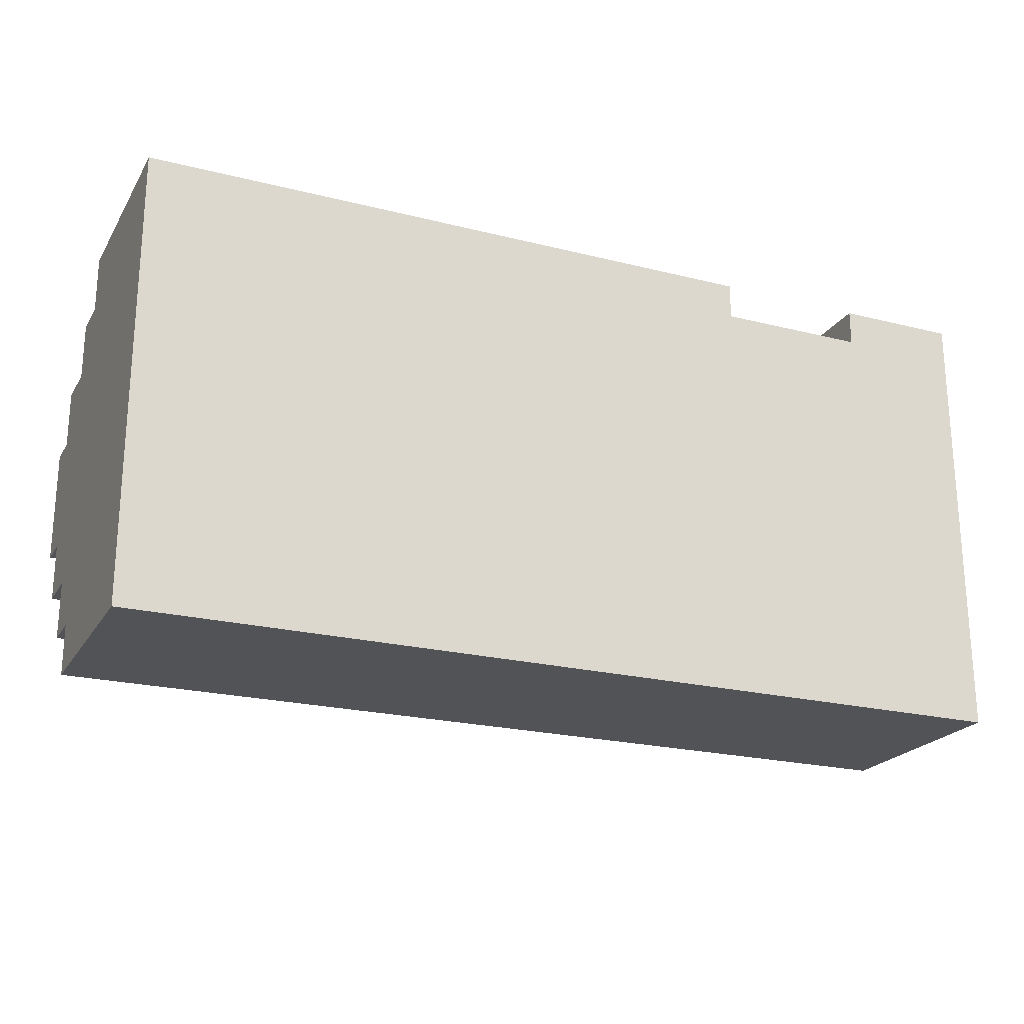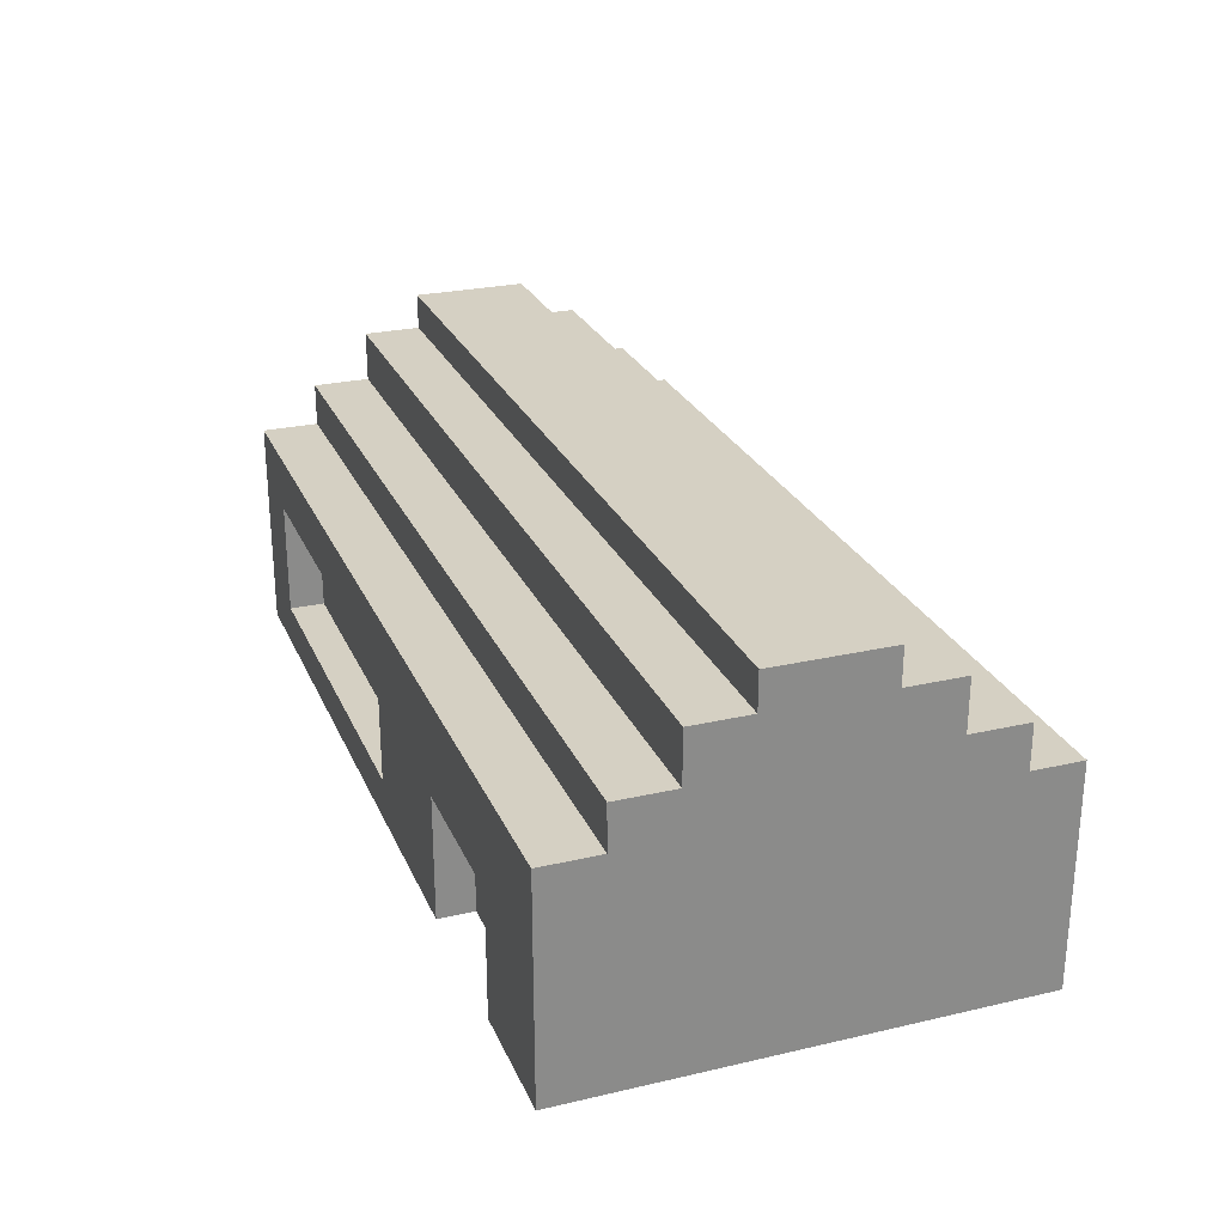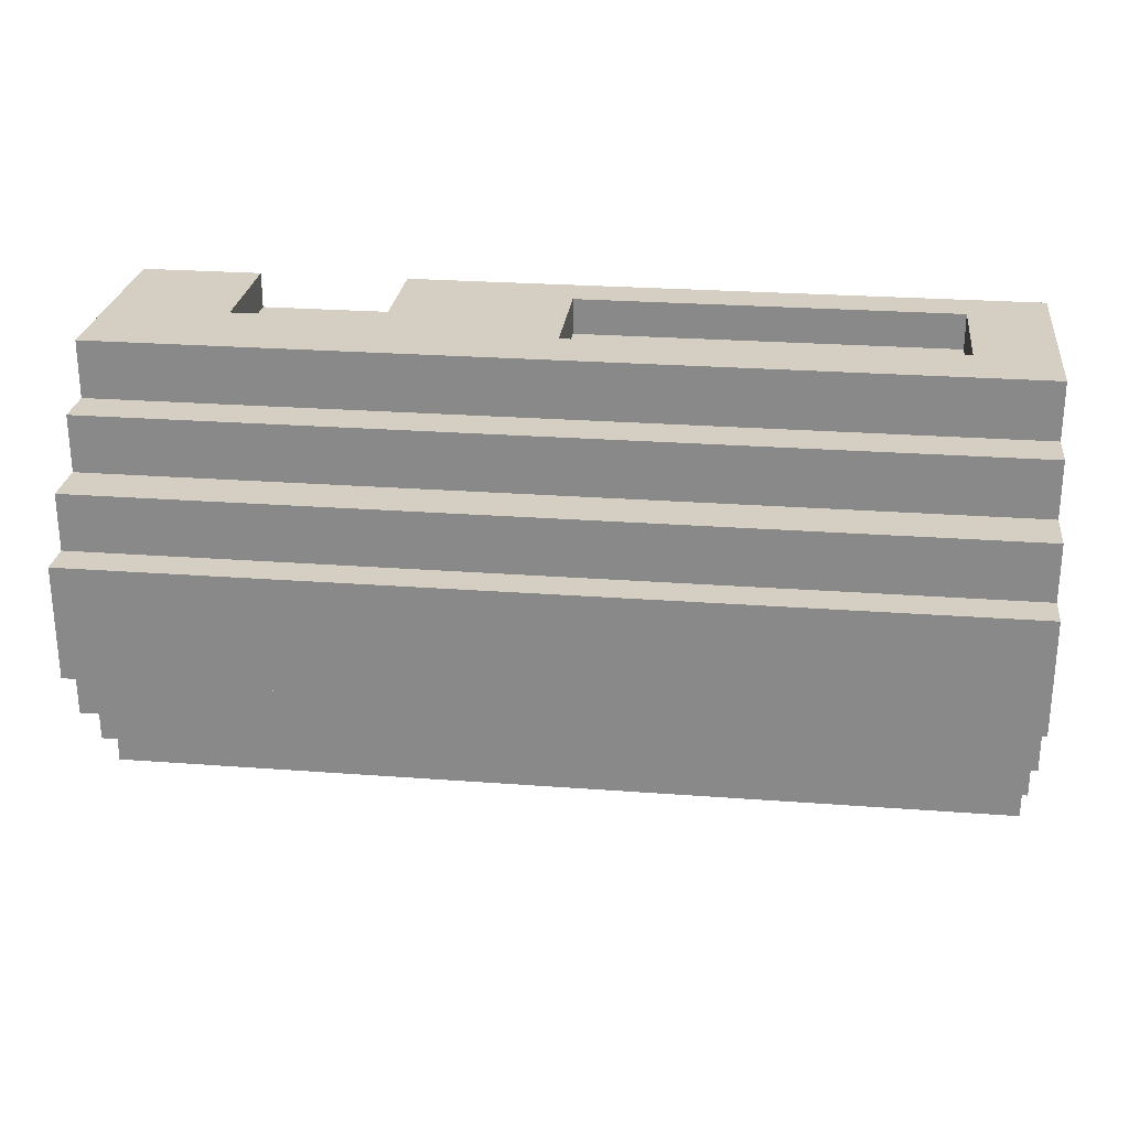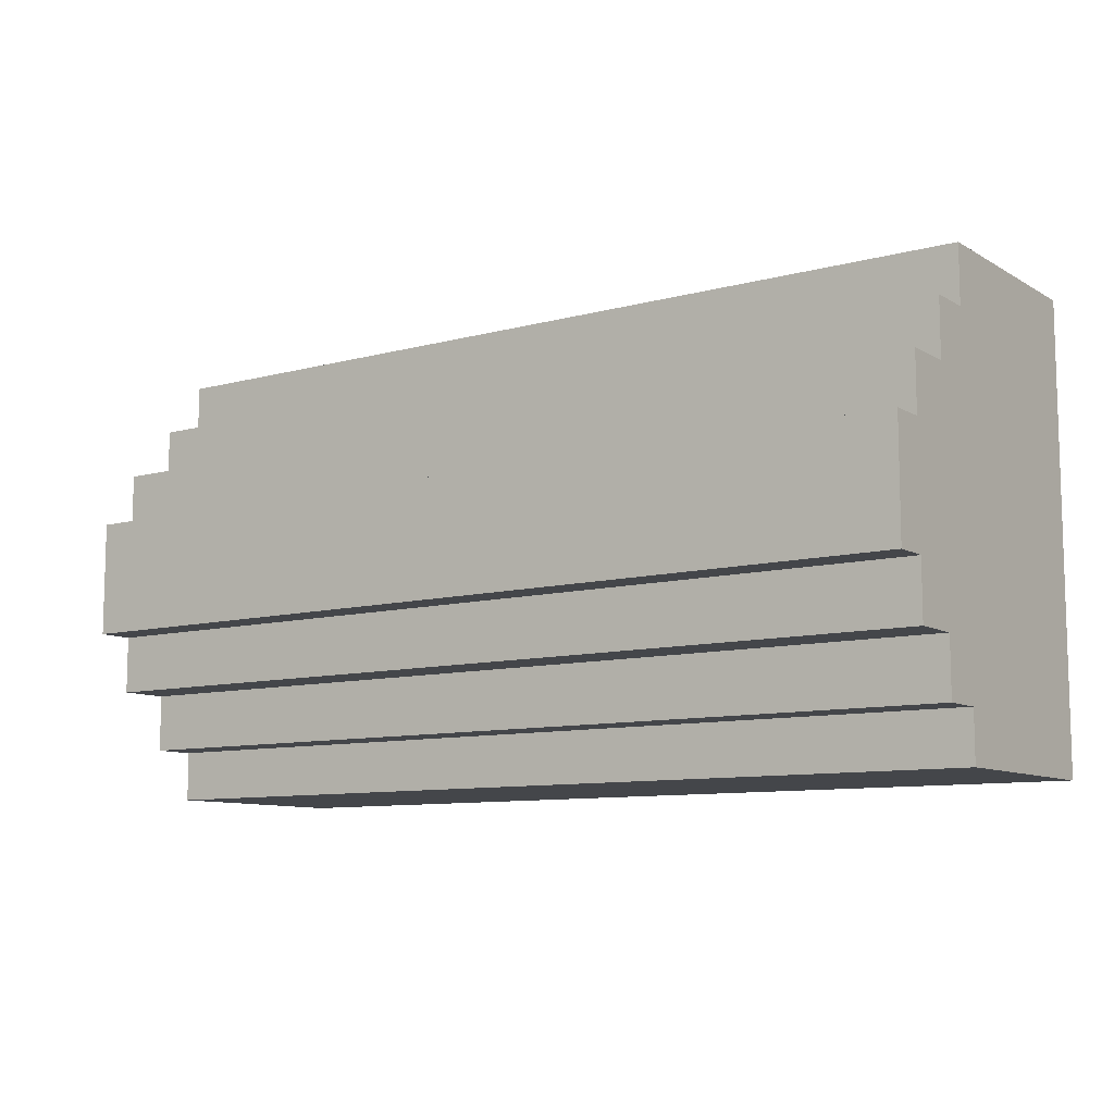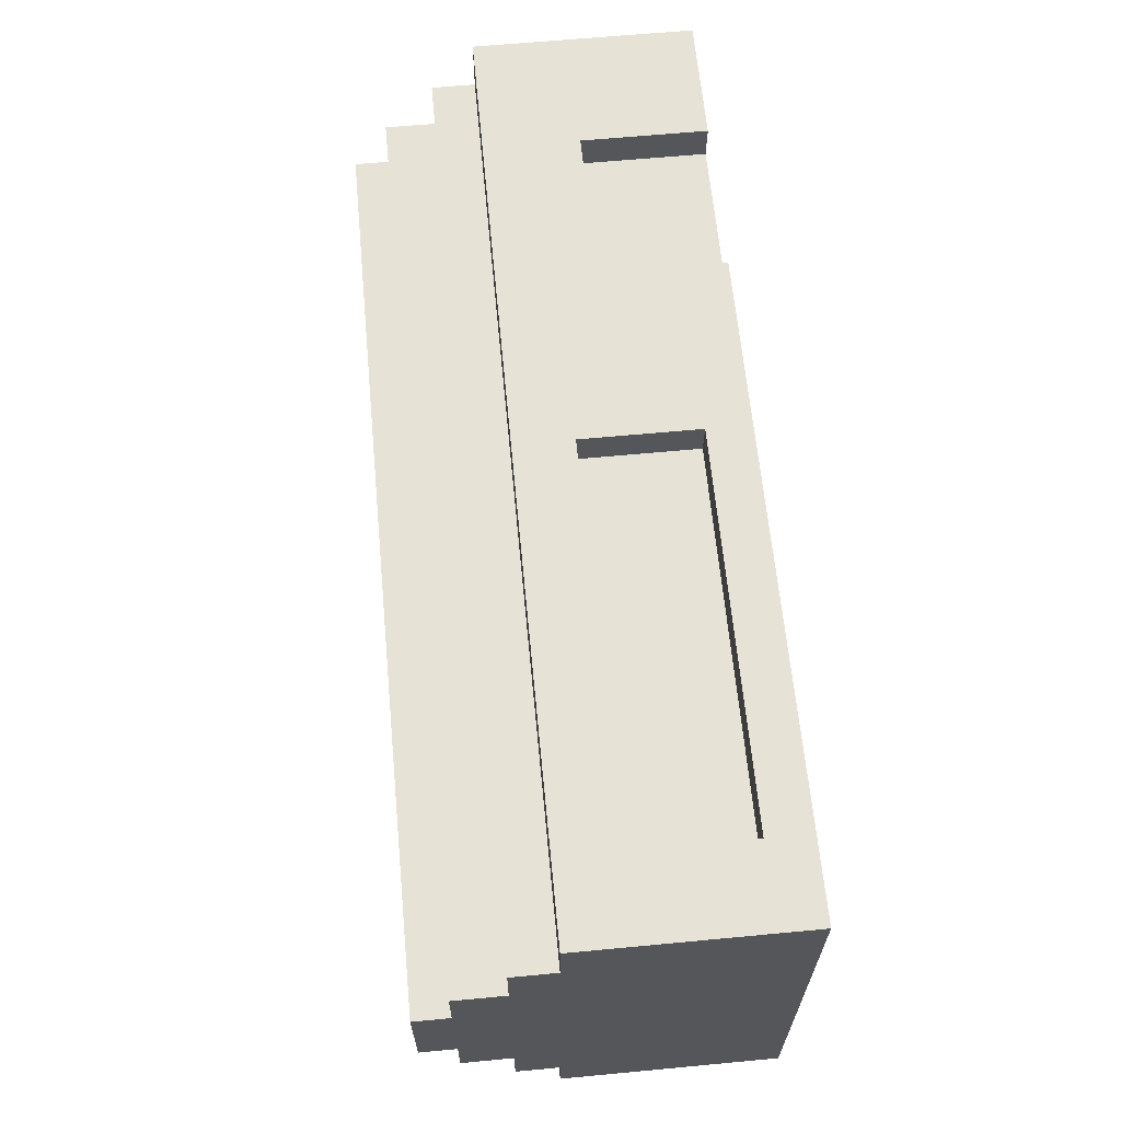
<metadata>
{"format":"obj","ext":"obj","renderer":"f3d","projection":"perspective","resolution":1024,"background":"white","views":[{"elev":-22.2,"azim":-23.6,"up":"+Z"},{"elev":26.1,"azim":70.0,"up":"+Y"},{"elev":25.8,"azim":-173.2,"up":"+Z"},{"elev":-9.6,"azim":-145.1,"up":"+Z"},{"elev":64.0,"azim":-95.4,"up":"+Z"}]}
</metadata>
<code>
v -63 0 31.5
v -63 0 -31.5
v -63 24 31.5
v -63 24 -31.5
v -63 30 31.5
v -63 30 23.5
v -63 30 -24.5
v -63 30 -31.5
v -63 36 23.5
v -63 36 15.5
v -63 36 -16.5
v -63 36 -24.5
v -63 43 15.5
v -63 43 7.5
v -63 43 -8.5
v -63 43 -16.5
v -63 48 7.5
v -63 48 -8.5
v 1 6 31.5
v 1 6 26.5
v 1 22 31.5
v 1 22 26.5
v 46 0 31.5
v 46 0 26.5
v 46 17 31.5
v 46 17 26.5
v 53 24 23.5
v 53 24 16.5
v 53 30 23.5
v 53 30 16.5
v 54 24 16.5
v 54 24 13.5
v 54 27 14.5
v 54 27 13.5
v 54 31 13.5
v 54 31 12.5
v 54 33 16.5
v 54 33 15.5
v 54 33 14.5
v 54 33 13.5
v 54 35 12.5
v 54 35 11.5
v 54 36 15.5
v 54 36 11.5
v 54 36 7.5
v 54 36 -0.5
v 54 39 7.5
v 54 39 -0.5
v 55 24 13.5
v 55 24 -24.5
v 55 27 13.5
v 55 30 -16.5
v 55 30 -24.5
v 55 31 13.5
v 55 31 12.5
v 55 31 11.5
v 55 31 10.5
v 55 35 12.5
v 55 35 11.5
v 55 36 10.5
v 55 36 -3.5
v 55 36 -8.5
v 55 36 -16.5
v 55 37 -3.5
v 55 37 -8.5
v 56 27 14.5
v 56 27 13.5
v 56 31 14.5
v 56 31 13.5
v 56 33 11.5
v 56 33 10.5
v 56 35 15.5
v 56 35 11.5
v 56 36 15.5
v 56 36 10.5
v 57 31 15.5
v 57 31 10.5
v 57 33 15.5
v 57 33 10.5
v 59 35 15.5
v 59 35 10.5
v 59 36 15.5
v 59 36 10.5
v 59 39 7.5
v 59 39 3.5
v 59 43 7.5
v 59 43 3.5
v 60 39 3.5
v 60 39 -0.5
v 60 43 3.5
v 60 43 -0.5
v -52 6 31.5
v -52 6 26.5
v -52 22 31.5
v -52 22 26.5
v -19 24 23.5
v -19 24 -24.5
v -19 30 23.5
v -19 30 15.5
v -19 30 -16.5
v -19 30 -24.5
v -19 36 15.5
v -19 36 7.5
v -19 36 -0.5
v -19 36 -16.5
v -19 43 7.5
v -19 43 -0.5
v 25 0 31.5
v 25 0 26.5
v 25 17 31.5
v 25 17 26.5
v 53 30 16.5
v 53 30 15.5
v 53 33 16.5
v 53 33 15.5
v 54 36 -3.5
v 54 36 -8.5
v 54 37 -3.5
v 54 37 -8.5
v 55 35 15.5
v 55 35 11.5
v 55 36 15.5
v 55 36 11.5
v 56 31 15.5
v 56 31 14.5
v 56 31 13.5
v 56 31 11.5
v 56 33 15.5
v 56 33 14.5
v 56 33 13.5
v 56 33 11.5
v 58 35 15.5
v 58 35 10.5
v 58 36 15.5
v 58 36 10.5
v 63 0 31.5
v 63 0 -31.5
v 63 24 31.5
v 63 24 -31.5
v 63 30 31.5
v 63 30 23.5
v 63 30 -24.5
v 63 30 -31.5
v 63 36 23.5
v 63 36 15.5
v 63 36 -16.5
v 63 36 -24.5
v 63 43 15.5
v 63 43 7.5
v 63 43 -8.5
v 63 43 -16.5
v 63 48 7.5
v 63 48 -8.5
v -63 0 31.5
v -63 24 31.5
v -63 30 31.5
v -52 6 31.5
v -52 22 31.5
v 1 6 31.5
v 1 22 31.5
v 25 0 31.5
v 25 17 31.5
v 46 0 31.5
v 46 17 31.5
v 63 0 31.5
v 63 24 31.5
v 63 30 31.5
v -52 6 26.5
v -52 22 26.5
v 1 6 26.5
v 1 22 26.5
v 25 0 26.5
v 25 17 26.5
v 46 0 26.5
v 46 17 26.5
v -63 30 23.5
v -63 36 23.5
v 63 30 23.5
v 63 36 23.5
v -63 36 15.5
v -63 43 15.5
v 63 36 15.5
v 63 43 15.5
v 54 31 13.5
v 54 33 13.5
v 55 27 13.5
v 55 31 13.5
v 56 27 13.5
v 56 31 13.5
v 56 33 13.5
v 55 31 10.5
v 55 36 10.5
v 56 33 10.5
v 56 36 10.5
v 57 31 10.5
v 57 33 10.5
v 58 35 10.5
v 58 36 10.5
v 59 35 10.5
v 59 36 10.5
v -63 43 7.5
v -63 48 7.5
v 63 43 7.5
v 63 48 7.5
v -19 36 -0.5
v -19 43 -0.5
v 54 36 -0.5
v 54 39 -0.5
v 60 39 -0.5
v 60 43 -0.5
v 54 36 -8.5
v 54 37 -8.5
v 55 36 -8.5
v 55 37 -8.5
v -19 30 -16.5
v -19 36 -16.5
v 55 30 -16.5
v 55 36 -16.5
v -19 24 -24.5
v -19 30 -24.5
v 55 24 -24.5
v 55 30 -24.5
v -19 24 23.5
v -19 30 23.5
v 53 24 23.5
v 53 30 23.5
v 53 24 16.5
v 53 30 16.5
v 53 33 16.5
v 54 24 16.5
v 54 33 16.5
v -19 30 15.5
v -19 36 15.5
v 53 30 15.5
v 53 33 15.5
v 54 33 15.5
v 54 36 15.5
v 55 35 15.5
v 55 36 15.5
v 56 31 15.5
v 56 33 15.5
v 56 35 15.5
v 56 36 15.5
v 57 31 15.5
v 57 33 15.5
v 58 35 15.5
v 58 36 15.5
v 59 35 15.5
v 59 36 15.5
v 54 27 14.5
v 54 33 14.5
v 56 27 14.5
v 56 31 14.5
v 56 33 14.5
v 54 24 13.5
v 54 27 13.5
v 55 24 13.5
v 55 27 13.5
v 54 31 12.5
v 54 35 12.5
v 55 31 12.5
v 55 35 12.5
v 54 35 11.5
v 54 36 11.5
v 55 31 11.5
v 55 35 11.5
v 55 36 11.5
v 56 31 11.5
v 56 33 11.5
v 56 35 11.5
v -19 36 7.5
v -19 43 7.5
v 54 36 7.5
v 54 39 7.5
v 59 39 7.5
v 59 43 7.5
v 59 39 3.5
v 59 43 3.5
v 60 39 3.5
v 60 43 3.5
v 54 36 -3.5
v 54 37 -3.5
v 55 36 -3.5
v 55 37 -3.5
v -63 43 -8.5
v -63 48 -8.5
v 63 43 -8.5
v 63 48 -8.5
v -63 36 -16.5
v -63 43 -16.5
v 63 36 -16.5
v 63 43 -16.5
v -63 30 -24.5
v -63 36 -24.5
v 63 30 -24.5
v 63 36 -24.5
v -63 0 -31.5
v -63 24 -31.5
v -63 30 -31.5
v 63 0 -31.5
v 63 24 -31.5
v 63 30 -31.5
v -63 0 31.5
v 25 0 31.5
v 46 0 31.5
v 63 0 31.5
v 25 0 26.5
v 46 0 26.5
v 25 0 21.5
v 46 0 21.5
v -63 0 -31.5
v 63 0 -31.5
v 25 17 31.5
v 46 17 31.5
v 25 17 26.5
v 46 17 26.5
v -52 22 31.5
v 1 22 31.5
v -52 22 26.5
v 1 22 26.5
v -19 30 23.5
v 53 30 23.5
v 53 30 16.5
v -19 30 15.5
v 53 30 15.5
v -19 30 -16.5
v 55 30 -16.5
v -19 30 -24.5
v 55 30 -24.5
v 54 31 13.5
v 55 31 13.5
v 54 31 12.5
v 55 31 12.5
v 53 33 16.5
v 54 33 16.5
v 53 33 15.5
v 54 33 15.5
v 56 33 15.5
v 57 33 15.5
v 54 33 14.5
v 56 33 14.5
v 54 33 13.5
v 56 33 13.5
v 56 33 11.5
v 56 33 10.5
v 57 33 10.5
v 54 35 12.5
v 55 35 12.5
v 54 35 11.5
v 55 35 11.5
v -19 36 15.5
v 54 36 15.5
v 55 36 15.5
v 56 36 15.5
v 58 36 15.5
v 59 36 15.5
v 54 36 11.5
v 55 36 11.5
v 55 36 10.5
v 56 36 10.5
v 58 36 10.5
v 59 36 10.5
v -19 36 7.5
v 54 36 7.5
v -19 36 -0.5
v 54 36 -0.5
v 54 36 -3.5
v 55 36 -3.5
v 54 36 -8.5
v 55 36 -8.5
v -19 36 -16.5
v 55 36 -16.5
v 54 37 -3.5
v 55 37 -3.5
v 54 37 -8.5
v 55 37 -8.5
v -19 43 7.5
v 59 43 7.5
v 59 43 3.5
v 60 43 3.5
v -19 43 -0.5
v 60 43 -0.5
v -52 6 31.5
v 1 6 31.5
v -52 6 26.5
v 1 6 26.5
v -19 24 23.5
v 53 24 23.5
v 53 24 16.5
v 54 24 16.5
v 54 24 13.5
v 55 24 13.5
v -19 24 -24.5
v 55 24 -24.5
v 54 27 14.5
v 56 27 14.5
v 54 27 13.5
v 55 27 13.5
v 56 27 13.5
v -63 30 31.5
v 63 30 31.5
v -63 30 23.5
v 63 30 23.5
v -63 30 -24.5
v 63 30 -24.5
v -63 30 -31.5
v 63 30 -31.5
v 56 31 15.5
v 57 31 15.5
v 56 31 14.5
v 56 31 13.5
v 55 31 11.5
v 56 31 11.5
v 55 31 10.5
v 57 31 10.5
v 55 35 15.5
v 56 35 15.5
v 58 35 15.5
v 59 35 15.5
v 55 35 11.5
v 56 35 11.5
v 58 35 10.5
v 59 35 10.5
v -63 36 23.5
v 63 36 23.5
v -63 36 15.5
v 63 36 15.5
v -63 36 -16.5
v 63 36 -16.5
v -63 36 -24.5
v 63 36 -24.5
v 54 39 7.5
v 59 39 7.5
v 59 39 3.5
v 60 39 3.5
v 54 39 -0.5
v 60 39 -0.5
v -63 43 15.5
v 63 43 15.5
v -63 43 7.5
v 63 43 7.5
v -63 43 -8.5
v 63 43 -8.5
v -63 43 -16.5
v 63 43 -16.5
v -63 48 7.5
v 63 48 7.5
v -63 48 -8.5
v 63 48 -8.5
f 3 2 1
f 4 2 3
f 5 4 3
f 6 4 5
f 7 4 6
f 8 4 7
f 9 7 6
f 10 7 9
f 11 7 10
f 12 7 11
f 13 11 10
f 14 11 13
f 15 11 14
f 16 11 15
f 17 15 14
f 18 15 17
f 21 20 19
f 22 20 21
f 25 24 23
f 26 24 25
f 29 28 27
f 30 28 29
f 33 32 31
f 34 32 33
f 37 33 31
f 38 33 37
f 39 33 38
f 40 36 35
f 41 39 38
f 41 40 39
f 41 36 40
f 43 41 38
f 43 42 41
f 44 42 43
f 47 46 45
f 48 46 47
f 51 50 49
f 52 50 51
f 53 50 52
f 54 52 51
f 55 52 54
f 56 52 55
f 57 52 56
f 58 56 55
f 59 56 58
f 60 52 57
f 61 52 60
f 62 52 61
f 63 52 62
f 64 62 61
f 65 62 64
f 68 67 66
f 69 67 68
f 73 71 70
f 74 73 72
f 75 71 73
f 75 73 74
f 78 77 76
f 79 77 78
f 82 81 80
f 83 81 82
f 86 85 84
f 87 85 86
f 90 89 88
f 91 89 90
f 92 93 94
f 94 93 95
f 96 97 98
f 98 97 99
f 99 97 100
f 100 97 101
f 99 100 102
f 102 100 103
f 103 100 104
f 104 100 105
f 103 104 106
f 106 104 107
f 108 109 110
f 110 109 111
f 112 113 114
f 114 113 115
f 116 117 118
f 118 117 119
f 120 121 122
f 122 121 123
f 124 125 128
f 128 125 129
f 126 127 130
f 130 127 131
f 132 133 134
f 134 133 135
f 136 137 138
f 138 137 139
f 138 139 140
f 140 139 141
f 141 139 142
f 142 139 143
f 141 142 144
f 144 142 145
f 145 142 146
f 146 142 147
f 145 146 148
f 148 146 149
f 149 146 150
f 150 146 151
f 149 150 152
f 152 150 153
f 157 155 154
f 158 155 157
f 159 157 154
f 160 155 158
f 161 159 154
f 161 160 159
f 162 160 161
f 164 160 162
f 165 164 163
f 166 156 155
f 166 164 165
f 166 155 160
f 166 160 164
f 167 156 166
f 170 169 168
f 171 169 170
f 174 173 172
f 175 173 174
f 178 177 176
f 179 177 178
f 182 181 180
f 183 181 182
f 187 185 184
f 188 187 186
f 189 185 187
f 189 187 188
f 190 185 189
f 193 192 191
f 194 192 193
f 195 193 191
f 196 193 195
f 199 198 197
f 200 198 199
f 203 202 201
f 204 202 203
f 207 206 205
f 208 206 207
f 209 206 208
f 210 206 209
f 213 212 211
f 214 212 213
f 217 216 215
f 218 216 217
f 221 220 219
f 222 220 221
f 223 224 225
f 225 224 226
f 227 228 230
f 228 229 230
f 230 229 231
f 232 233 234
f 234 233 235
f 235 233 236
f 236 233 237
f 238 239 242
f 242 239 243
f 240 241 244
f 244 241 245
f 246 247 248
f 248 247 249
f 250 251 252
f 252 251 253
f 253 251 254
f 255 256 257
f 257 256 258
f 259 260 261
f 261 260 262
f 263 264 266
f 266 264 267
f 265 266 268
f 268 266 269
f 269 266 270
f 271 272 273
f 273 272 274
f 274 272 275
f 275 272 276
f 277 278 279
f 279 278 280
f 281 282 283
f 283 282 284
f 285 286 287
f 287 286 288
f 289 290 291
f 291 290 292
f 293 294 295
f 295 294 296
f 297 298 300
f 298 299 301
f 300 298 301
f 301 299 302
f 307 304 303
f 308 306 305
f 309 307 303
f 309 308 307
f 310 306 308
f 310 308 309
f 311 309 303
f 311 310 309
f 312 306 310
f 312 310 311
f 315 314 313
f 316 314 315
f 319 318 317
f 320 318 319
f 323 322 321
f 324 323 321
f 325 323 324
f 328 327 326
f 329 327 328
f 332 331 330
f 333 331 332
f 336 335 334
f 337 335 336
f 341 339 338
f 342 341 340
f 343 339 341
f 343 341 342
f 344 339 343
f 345 339 344
f 346 339 345
f 349 348 347
f 350 348 349
f 357 352 351
f 358 354 353
f 359 354 358
f 359 358 357
f 360 354 359
f 361 356 355
f 362 356 361
f 363 357 351
f 363 359 357
f 364 359 363
f 366 359 364
f 367 359 366
f 367 366 365
f 368 359 367
f 369 367 365
f 371 369 365
f 371 370 369
f 372 370 371
f 375 374 373
f 376 374 375
f 379 378 377
f 381 379 377
f 381 380 379
f 382 380 381
f 383 384 385
f 385 384 386
f 387 388 389
f 389 390 391
f 387 389 393
f 391 392 393
f 389 391 393
f 393 392 394
f 395 396 397
f 397 396 398
f 398 396 399
f 400 401 402
f 402 401 403
f 404 405 406
f 406 405 407
f 408 409 410
f 410 409 411
f 411 409 413
f 412 413 414
f 413 409 415
f 414 413 415
f 416 417 420
f 420 417 421
f 418 419 422
f 422 419 423
f 424 425 426
f 426 425 427
f 428 429 430
f 430 429 431
f 432 433 434
f 432 434 436
f 434 435 436
f 436 435 437
f 438 439 440
f 440 439 441
f 442 443 444
f 444 443 445
f 446 447 448
f 448 447 449

</code>
